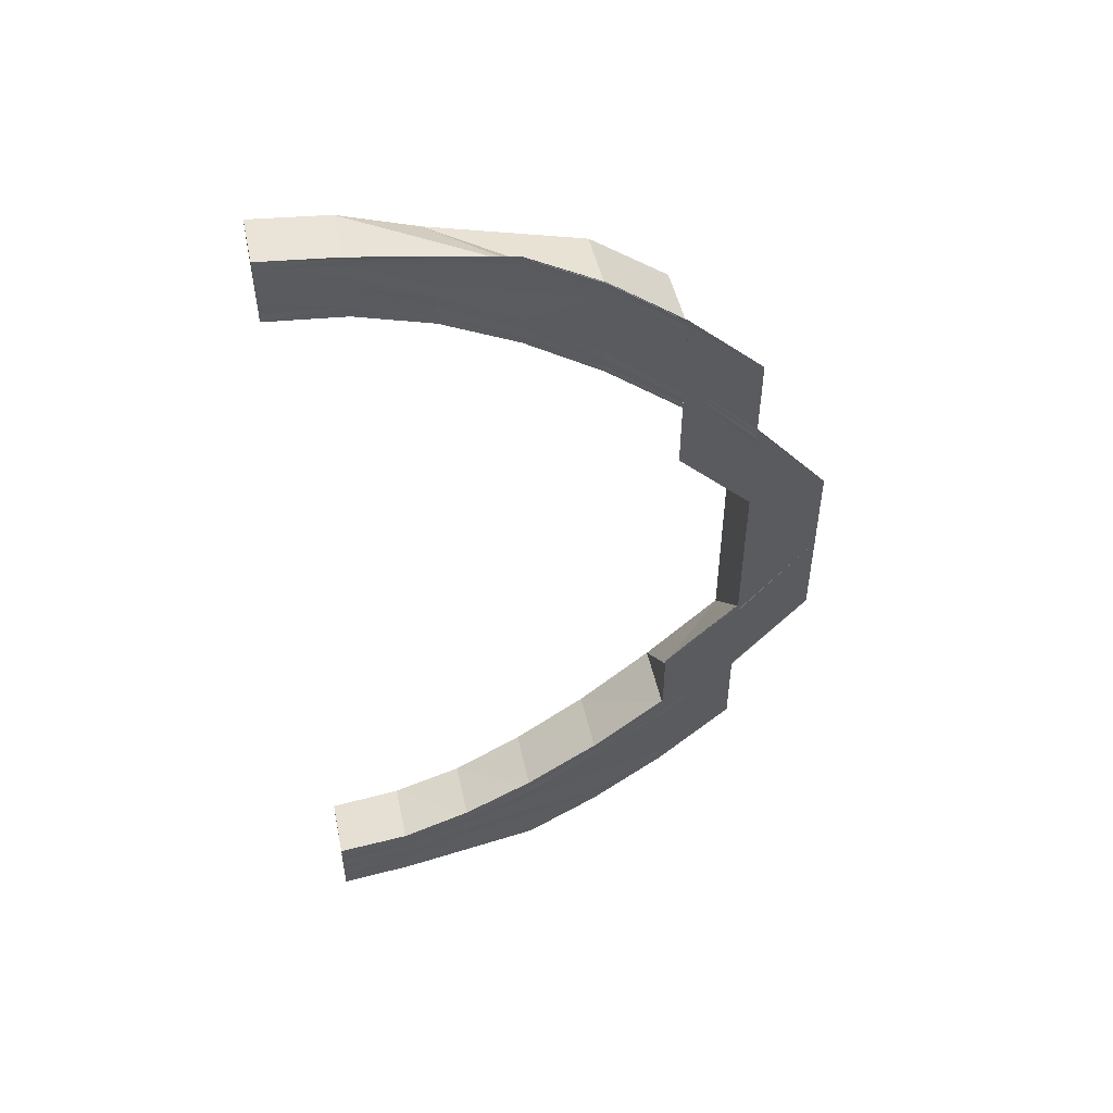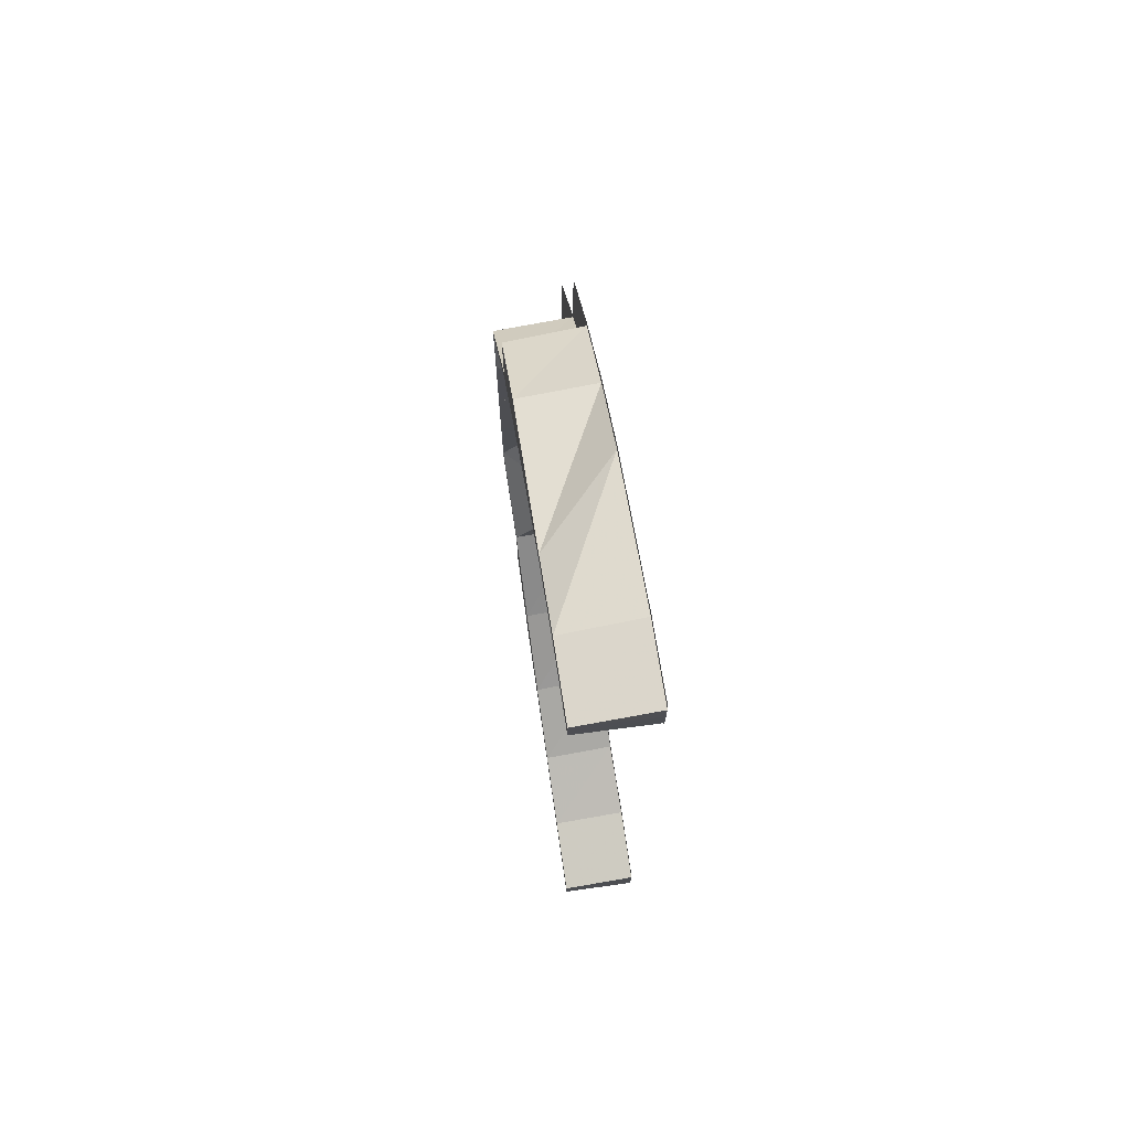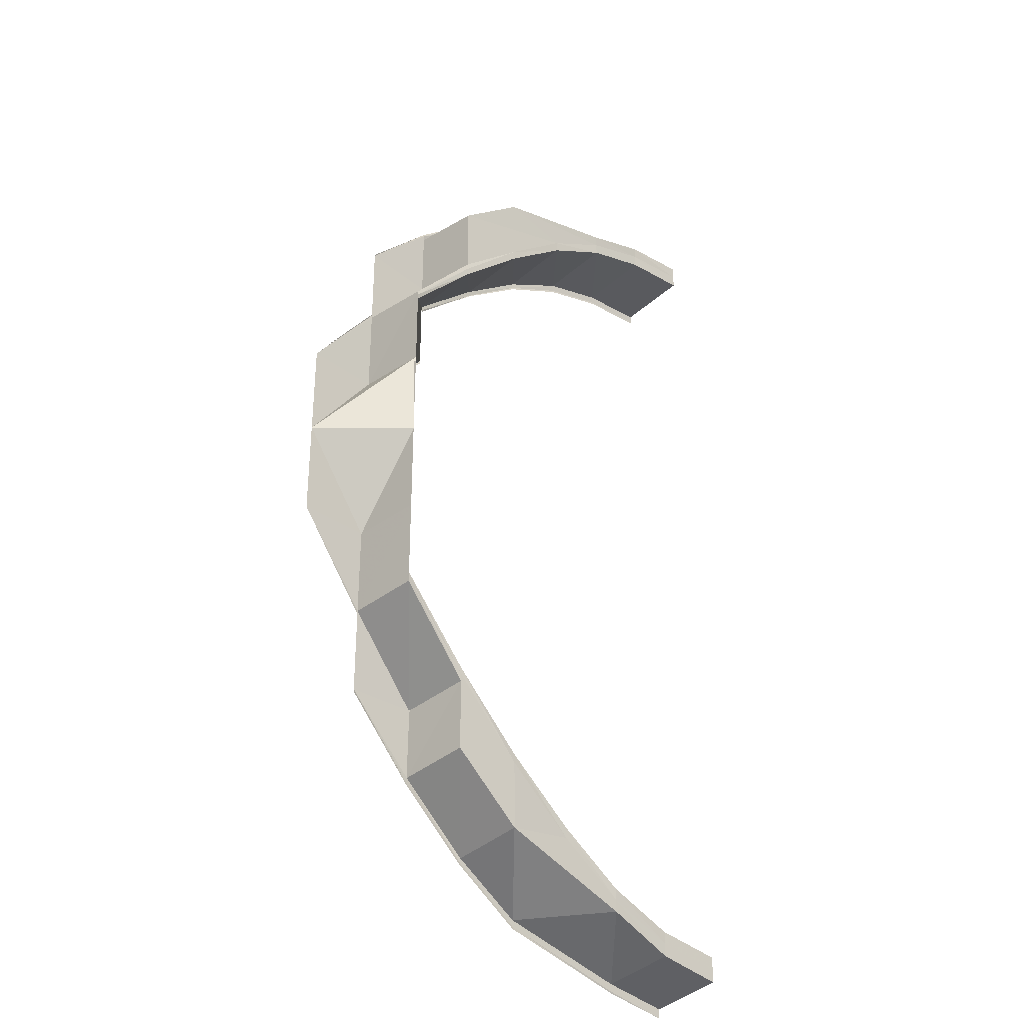
<metadata>
{"format":"obj","ext":"obj","renderer":"f3d","projection":"perspective","resolution":1024,"background":"white","views":[{"elev":51.9,"azim":168.0,"up":"+Z"},{"elev":74.2,"azim":81.1,"up":"+Z"},{"elev":-32.9,"azim":-45.8,"up":"+Z"}]}
</metadata>
<code>
o 31515
v 2190 1879 8.302
v 2190 1879 8.301
v 2190 1879 8.302
v 2190 1879 8.301
v 2190 1879 8.302
v 2190 1879 8.3
v 2190 1879 8.301
v 2190 1879 8.3
v 2190 1879 8.296
v 2190 1879 8.298
v 2190 1879 8.3
v 2190 1879 8.301
v 2190 1879 8.301
v 2190 1879 8.297
v 2190 1879 8.297
v 2190 1879 8.301
v 2190 1879 8.29
v 2190 1879 8.295
v 2190 1879 8.296
v 2190 1879 8.297
v 2190 1879 8.298
v 2190 1879 8.293
v 2190 1879 8.296
v 2190 1879 8.297
v 2190 1879 8.297
v 2190 1879 8.291
v 2190 1879 8.291
v 2190 1879 8.297
v 2190 1879 8.298
v 2190 1879 8.296
v 2190 1879 8.3
v 2190 1879 8.298
v 2190 1879 8.295
v 2190 1879 8.296
v 2190 1879 8.291
v 2190 1879 8.295
v 2190 1879 8.295
v 2190 1879 8.289
v 2190 1879 8.293
v 2190 1879 8.294
v 2190 1879 8.292
v 2190 1879 8.293
v 2190 1879 8.292
v 2190 1879 8.293
v 2190 1879 8.293
v 2190 1879 8.293
v 2190 1879 8.294
v 2190 1879 8.296
v 2190 1879 8.295
v 2190 1879 8.291
v 2190 1879 8.293
v 2190 1879 8.286
v 2190 1879 8.29
v 2190 1879 8.278
v 2190 1879 8.284
v 2190 1879 8.269
v 2190 1879 8.277
v 2190 1879 8.259
v 2190 1879 8.268
v 2190 1879 8.259
v 2190 1879 8.258
v 2190 1879 8.247
v 2190 1879 8.247
v 2190 1879 8.258
v 2190 1879 8.247
v 2190 1879 8.247
v 2190 1879 8.258
v 2190 1879 8.258
v 2190 1879 8.247
v 2190 1879 8.257
v 2190 1879 8.247
v 2190 1879 8.258
v 2190 1879 8.258
v 2190 1879 8.258
v 2190 1879 8.258
v 2190 1879 8.259
v 2190 1879 8.269
v 2190 1879 8.27
v 2190 1879 8.259
v 2190 1879 8.271
v 2190 1879 8.26
v 2190 1879 8.272
v 2190 1879 8.271
v 2190 1879 8.281
v 2190 1879 8.26
v 2190 1879 8.26
v 2190 1879 8.282
v 2190 1879 8.289
v 2190 1879 8.29
v 2190 1879 8.295
v 2190 1879 8.261
v 2190 1879 8.248
v 2190 1879 8.261
v 2190 1879 8.261
v 2190 1879 8.248
v 2190 1879 8.261
v 2190 1879 8.248
v 2190 1879 8.26
v 2190 1879 8.272
v 2190 1879 8.261
v 2190 1879 8.272
v 2190 1879 8.272
v 2190 1879 8.272
v 2190 1879 8.26
v 2190 1879 8.272
v 2190 1879 8.271
v 2190 1879 8.272
v 2190 1879 8.283
v 2190 1879 8.273
v 2190 1879 8.283
v 2190 1879 8.283
v 2190 1879 8.282
v 2190 1879 8.281
v 2190 1879 8.289
v 2190 1879 8.29
v 2190 1879 8.291
v 2190 1879 8.291
v 2190 1879 8.283
v 2190 1879 8.283
v 2190 1879 8.291
v 2190 1879 8.287
v 2190 1879 8.291
v 2190 1879 8.29
v 2190 1879 8.289
v 2190 1879 8.29
v 2190 1879 8.289
v 2190 1879 8.292
v 2190 1879 8.292
v 2190 1879 8.292
v 2190 1879 8.293
v 2190 1879 8.284
v 2190 1879 8.284
v 2190 1879 8.283
v 2190 1879 8.289
v 2190 1879 8.289
v 2190 1879 8.289
v 2190 1879 8.29
v 2190 1879 8.286
v 2190 1879 8.284
v 2190 1879 8.276
v 2190 1879 8.277
v 2190 1879 8.276
v 2190 1879 8.283
v 2190 1879 8.284
v 2190 1879 8.283
v 2190 1879 8.284
v 2190 1879 8.278
v 2190 1879 8.277
v 2190 1879 8.269
v 2190 1879 8.268
v 2190 1879 8.268
v 2190 1879 8.268
v 2190 1879 8.267
v 2190 1879 8.276
v 2190 1879 8.276
v 2190 1879 8.276
v 2190 1879 8.277
v 2190 1879 8.27
v 2190 1879 8.259
v 2190 1879 8.259
v 2190 1879 8.269
v 2190 1879 8.278
v 2190 1879 8.26
v 2190 1879 8.271
v 2190 1879 8.26
v 2190 1879 8.248
v 2190 1879 8.248
v 2190 1879 8.248
v 2190 1879 8.235
v 2190 1879 8.248
v 2190 1879 8.261
v 2190 1879 8.222
v 2190 1879 8.235
v 2190 1879 8.235
v 2190 1879 8.247
v 2190 1879 8.235
v 2190 1879 8.223
v 2190 1879 8.222
v 2190 1879 8.235
v 2190 1879 8.248
v 2190 1879 8.223
v 2190 1879 8.224
v 2190 1879 8.212
v 2190 1879 8.222
v 2190 1879 8.223
v 2190 1879 8.21
v 2190 1879 8.21
v 2190 1879 8.211
v 2190 1879 8.199
v 2190 1879 8.21
v 2190 1879 8.222
v 2190 1879 8.21
v 2190 1879 8.21
v 2190 1879 8.21
v 2190 1879 8.222
v 2190 1879 8.21
v 2190 1879 8.198
v 2190 1879 8.199
v 2190 1879 8.21
v 2190 1879 8.222
v 2190 1879 8.222
v 2190 1879 8.222
v 2190 1879 8.222
v 2190 1879 8.235
v 2190 1879 8.222
v 2190 1879 8.222
v 2190 1879 8.2
v 2190 1879 8.199
v 2190 1879 8.211
v 2190 1879 8.201
v 2190 1879 8.211
v 2190 1879 8.191
v 2190 1879 8.19
v 2190 1879 8.202
v 2190 1879 8.212
v 2190 1879 8.202
v 2190 1879 8.202
v 2190 1879 8.192
v 2190 1879 8.185
v 2190 1879 8.193
v 2190 1879 8.192
v 2190 1879 8.179
v 2190 1879 8.186
v 2190 1879 8.185
v 2190 1879 8.176
v 2190 1879 8.181
v 2190 1879 8.179
v 2190 1879 8.175
v 2190 1879 8.177
v 2190 1879 8.183
v 2190 1879 8.176
v 2190 1879 8.182
v 2190 1879 8.189
v 2190 1879 8.178
v 2190 1879 8.19
v 2190 1879 8.2
v 2190 1879 8.181
v 2190 1879 8.177
v 2190 1879 8.186
v 2190 1879 8.186
v 2190 1879 8.187
v 2190 1879 8.187
v 2190 1879 8.182
v 2190 1879 8.182
v 2190 1879 8.187
v 2190 1879 8.193
v 2190 1879 8.194
v 2190 1879 8.194
v 2190 1879 8.187
v 2190 1879 8.187
v 2190 1879 8.194
v 2190 1879 8.193
v 2190 1879 8.202
v 2190 1879 8.203
v 2190 1879 8.203
v 2190 1879 8.194
v 2190 1879 8.202
v 2190 1879 8.194
v 2190 1879 8.203
v 2190 1879 8.213
v 2190 1879 8.224
v 2190 1879 8.224
v 2190 1879 8.213
v 2190 1879 8.223
v 2190 1879 8.224
v 2190 1879 8.213
v 2190 1879 8.224
v 2190 1879 8.213
v 2190 1879 8.213
v 2190 1879 8.224
v 2190 1879 8.224
v 2190 1879 8.224
v 2190 1879 8.213
v 2190 1879 8.224
v 2190 1879 8.213
v 2190 1879 8.202
v 2190 1879 8.202
v 2190 1879 8.201
v 2190 1879 8.211
v 2190 1879 8.211
v 2190 1879 8.2
v 2190 1879 8.191
v 2190 1879 8.19
v 2190 1879 8.182
v 2190 1879 8.192
v 2190 1879 8.202
v 2190 1879 8.189
v 2190 1879 8.181
v 2190 1879 8.188
v 2190 1879 8.199
v 2190 1879 8.198
v 2190 1879 8.198
v 2190 1879 8.188
v 2190 1879 8.188
v 2190 1879 8.198
v 2190 1879 8.18
v 2190 1879 8.188
v 2190 1879 8.179
v 2190 1879 8.188
v 2190 1879 8.188
v 2190 1879 8.174
v 2190 1879 8.182
v 2190 1879 8.181
v 2190 1879 8.18
v 2190 1879 8.179
v 2190 1879 8.173
v 2190 1879 8.174
v 2190 1879 8.18
v 2190 1879 8.171
v 2190 1879 8.176
v 2190 1879 8.174
v 2190 1879 8.183
v 2190 1879 8.192
v 2190 1879 8.178
v 2190 1879 8.185
v 2190 1879 8.179
v 2190 1879 8.185
v 2190 1879 8.193
v 2190 1879 8.186
v 2190 1879 8.194
v 2190 1879 8.193
v 2190 1879 8.194
v 2190 1879 8.203
v 2190 1879 8.187
v 2190 1879 8.186
v 2190 1879 8.203
v 2190 1879 8.203
v 2190 1879 8.202
v 2190 1879 8.187
v 2190 1879 8.194
v 2190 1879 8.194
v 2190 1879 8.194
v 2190 1879 8.193
v 2190 1879 8.302
v 2190 1879 8.301
v 2190 1879 8.301
v 2190 1879 8.302
v 2190 1879 8.301
v 2190 1879 8.302
v 2190 1879 8.3
v 2190 1879 8.301
v 2190 1879 8.298
v 2190 1879 8.3
v 2190 1879 8.297
v 2190 1879 8.296
v 2190 1879 8.297
v 2190 1879 8.301
v 2190 1879 8.301
v 2190 1879 8.3
v 2190 1879 8.301
v 2190 1879 8.3
v 2190 1879 8.301
v 2190 1879 8.297
v 2190 1879 8.298
v 2190 1879 8.293
v 2190 1879 8.301
v 2190 1879 8.3
v 2190 1879 8.298
v 2190 1879 8.296
v 2190 1879 8.294
v 2190 1879 8.295
v 2190 1879 8.296
v 2190 1879 8.293
v 2190 1879 8.294
v 2190 1879 8.293
v 2190 1879 8.293
v 2190 1879 8.292
v 2190 1879 8.29
v 2190 1879 8.292
v 2190 1879 8.293
v 2190 1879 8.293
v 2190 1879 8.292
v 2190 1879 8.292
v 2190 1879 8.289
v 2190 1879 8.289
v 2190 1879 8.292
v 2190 1879 8.291
v 2190 1879 8.284
v 2190 1879 8.29
v 2190 1879 8.289
v 2190 1879 8.289
v 2190 1879 8.283
v 2190 1879 8.284
v 2190 1879 8.289
v 2190 1879 8.286
v 2190 1879 8.277
v 2190 1879 8.284
v 2190 1879 8.284
v 2190 1879 8.283
v 2190 1879 8.276
v 2190 1879 8.276
v 2190 1879 8.284
v 2190 1879 8.287
v 2190 1879 8.278
v 2190 1879 8.268
v 2190 1879 8.277
v 2190 1879 8.276
v 2190 1879 8.276
v 2190 1879 8.267
v 2190 1879 8.268
v 2190 1879 8.276
v 2190 1879 8.279
v 2190 1879 8.281
v 2190 1879 8.289
v 2190 1879 8.282
v 2190 1879 8.29
v 2190 1879 8.296
v 2190 1879 8.272
v 2190 1879 8.272
v 2190 1879 8.295
v 2190 1879 8.3
v 2190 1879 8.298
v 2190 1879 8.3
v 2190 1879 8.291
v 2190 1879 8.29
v 2190 1879 8.291
v 2190 1879 8.297
v 2190 1879 8.297
v 2190 1879 8.296
v 2190 1879 8.297
v 2190 1879 8.286
v 2190 1879 8.281
v 2190 1879 8.279
v 2190 1879 8.291
v 2190 1879 8.283
v 2190 1879 8.29
v 2190 1879 8.291
v 2190 1879 8.283
v 2190 1879 8.291
v 2190 1879 8.282
v 2190 1879 8.283
v 2190 1879 8.282
v 2190 1879 8.283
v 2190 1879 8.273
v 2190 1879 8.283
v 2190 1879 8.257
v 2190 1879 8.247
v 2190 1879 8.258
v 2190 1879 8.248
v 2190 1879 8.235
v 2190 1879 8.248
v 2190 1879 8.248
v 2190 1879 8.248
v 2190 1879 8.199
v 2190 1879 8.2
v 2190 1879 8.211
v 2190 1879 8.198
v 2190 1879 8.188
v 2190 1879 8.199
v 2190 1879 8.198
v 2190 1879 8.188
v 2190 1879 8.198
v 2190 1879 8.188
v 2190 1879 8.18
v 2190 1879 8.189
v 2190 1879 8.188
v 2190 1879 8.179
v 2190 1879 8.188
v 2190 1879 8.181
v 2190 1879 8.189
v 2190 1879 8.181
v 2190 1879 8.174
v 2190 1879 8.174
v 2190 1879 8.173
v 2190 1879 8.179
v 2190 1879 8.18
v 2190 1879 8.181
v 2190 1879 8.179
v 2190 1879 8.176
v 2190 1879 8.174
v 2190 1879 8.181
v 2190 1879 8.182
v 2190 1879 8.19
v 2190 1879 8.17
v 2190 1879 8.171
v 2190 1879 8.169
v 2190 1879 8.173
v 2190 1879 8.174
v 2190 1879 8.174
v 2190 1879 8.173
v 2190 1879 8.174
v 2190 1879 8.172
v 2190 1879 8.175
v 2190 1879 8.176
v 2190 1879 8.173
v 2190 1879 8.171
v 2190 1879 8.171
v 2190 1879 8.169
v 2190 1879 8.171
v 2190 1879 8.172
v 2190 1879 8.176
v 2190 1879 8.168
v 2190 1879 8.169
v 2190 1879 8.168
v 2190 1879 8.169
v 2190 1879 8.17
v 2190 1879 8.171
v 2190 1879 8.169
v 2190 1879 8.169
v 2190 1879 8.171
v 2190 1879 8.171
v 2190 1879 8.17
v 2190 1879 8.169
v 2190 1879 8.168
v 2190 1879 8.168
v 2190 1879 8.17
v 2190 1879 8.172
v 2190 1879 8.174
v 2190 1879 8.174
v 2190 1879 8.173
v 2190 1879 8.169
v 2190 1879 8.17
v 2190 1879 8.174
v 2190 1879 8.171
v 2190 1879 8.173
v 2190 1879 8.176
v 2190 1879 8.175
v 2190 1879 8.176
v 2190 1879 8.174
v 2190 1879 8.172
v 2190 1879 8.176
v 2190 1879 8.179
v 2190 1879 8.173
v 2190 1879 8.176
v 2190 1879 8.181
v 2190 1879 8.177
v 2190 1879 8.176
v 2190 1879 8.177
v 2190 1879 8.182
v 2190 1879 8.181
v 2190 1879 8.177
v 2190 1879 8.179
v 2190 1879 8.182
v 2190 1879 8.187
v 2190 1879 8.178
v 2190 1879 8.179
v 2190 1879 8.177
v 2190 1879 8.187
v 2190 1879 8.187
v 2190 1879 8.186
v 2190 1879 8.181
v 2190 1879 8.182
v 2190 1879 8.182
v 2190 1879 8.179
v 2190 1879 8.178
v 2190 1879 8.182
v 2190 1879 8.177
v 2190 1879 8.178
v 2190 1879 8.179
v 2190 1879 8.177
v 2190 1879 8.177
v 2190 1879 8.178
v 2190 1879 8.182
v 2190 1879 8.178
v 2190 1879 8.182
v 2190 1879 8.181
v 2190 1879 8.179
v 2190 1879 8.182
v 2190 1879 8.177
f 1 2 3
f 2 4 5
f 6 4 5
f 7 6 3
f 7 6 8
f 6 9 10
f 11 9 12
f 13 14 12
f 14 15 16
f 9 15 16
f 9 17 18
f 19 18 10
f 10 18 20
f 10 20 21
f 18 22 20
f 23 17 24
f 25 26 24
f 26 27 28
f 17 27 28
f 29 20 30
f 31 32 29
f 20 33 34
f 22 35 33
f 20 22 36
f 37 38 22
f 36 39 40
f 41 42 40
f 41 43 44
f 45 41 46
f 45 41 47
f 48 49 47
f 49 50 51
f 50 52 53
f 52 54 55
f 54 56 57
f 56 58 59
f 60 61 59
f 60 62 61
f 62 63 64
f 65 66 64
f 67 65 68
f 67 69 70
f 71 69 72
f 73 71 74
f 75 71 76
f 61 76 77
f 77 76 78
f 76 79 78
f 78 79 80
f 79 81 80
f 80 81 82
f 82 83 84
f 85 86 83
f 87 84 88
f 89 88 90
f 91 92 85
f 93 92 94
f 94 95 96
f 92 97 98
f 81 98 99
f 100 98 99
f 101 100 102
f 103 104 101
f 105 104 106
f 105 107 108
f 109 107 108
f 110 109 111
f 112 105 113
f 17 112 114
f 115 112 116
f 117 118 116
f 112 119 120
f 118 119 120
f 114 121 22
f 22 121 122
f 122 123 39
f 124 125 39
f 124 126 127
f 128 124 129
f 128 124 130
f 131 132 123
f 131 133 134
f 135 131 136
f 135 131 137
f 138 139 123
f 140 141 139
f 140 142 143
f 144 140 145
f 144 140 146
f 147 148 139
f 149 150 148
f 151 152 148
f 151 153 154
f 155 151 156
f 155 151 157
f 158 159 149
f 159 160 161
f 158 161 162
f 163 159 158
f 164 165 158
f 166 167 163
f 104 168 163
f 168 169 167
f 168 170 171
f 169 172 173
f 174 173 167
f 62 173 175
f 173 176 175
f 176 177 174
f 177 178 179
f 176 179 180
f 173 181 176
f 181 182 176
f 181 183 182
f 184 185 173
f 172 186 185
f 187 188 185
f 186 189 188
f 187 190 191
f 192 193 191
f 194 192 195
f 186 189 196
f 189 197 196
f 197 198 199
f 200 196 201
f 202 186 200
f 202 203 204
f 205 206 204
f 207 208 199
f 209 207 187
f 210 207 209
f 211 210 209
f 210 212 207
f 212 213 207
f 214 210 211
f 215 214 211
f 216 214 215
f 217 218 216
f 218 219 220
f 220 221 214
f 214 221 210
f 221 212 210
f 219 222 223
f 223 224 221
f 221 224 212
f 222 225 226
f 226 227 224
f 225 228 229
f 224 230 212
f 224 227 230
f 212 230 213
f 229 231 227
f 230 232 213
f 213 232 233
f 227 234 230
f 230 234 232
f 227 231 234
f 233 235 236
f 237 238 227
f 239 237 224
f 240 237 241
f 242 243 241
f 237 244 245
f 243 244 245
f 246 239 247
f 248 249 247
f 249 250 251
f 239 250 251
f 252 239 221
f 253 252 254
f 255 256 254
f 257 252 214
f 256 258 259
f 252 258 259
f 260 257 215
f 261 260 262
f 263 215 264
f 265 260 264
f 260 266 267
f 268 266 267
f 269 268 270
f 271 269 272
f 269 273 274
f 183 275 274
f 183 276 263
f 276 277 275
f 278 276 183
f 279 278 183
f 280 281 279
f 236 278 279
f 278 282 276
f 235 282 278
f 283 284 282
f 282 285 286
f 189 287 236
f 287 288 235
f 287 288 289
f 290 287 291
f 292 293 291
f 287 294 295
f 293 294 295
f 288 296 297
f 298 296 297
f 299 298 300
f 288 301 302
f 303 301 304
f 305 306 304
f 306 307 308
f 301 307 308
f 301 309 310
f 311 310 302
f 302 310 312
f 302 312 282
f 282 312 313
f 310 314 312
f 312 315 285
f 314 316 315
f 312 314 317
f 313 318 277
f 317 319 318
f 320 321 277
f 320 322 323
f 324 325 318
f 326 320 327
f 326 320 328
f 324 329 330
f 331 324 332
f 331 324 333
f 334 335 336
f 334 335 337
f 335 338 339
f 335 340 341
f 342 343 341
f 344 345 343
f 344 346 347
f 348 344 349
f 348 344 350
f 351 342 352
f 353 342 351
f 354 353 351
f 353 355 342
f 356 357 354
f 357 358 354
f 358 359 354
f 359 360 354
f 361 353 354
f 362 361 354
f 360 363 362
f 51 361 362
f 364 363 365
f 366 367 365
f 363 368 361
f 367 369 370
f 363 369 370
f 371 368 372
f 373 374 372
f 374 375 376
f 368 375 376
f 53 377 361
f 361 377 353
f 368 378 377
f 377 355 353
f 379 378 380
f 381 382 380
f 382 383 384
f 378 383 384
f 377 385 355
f 55 385 377
f 378 386 385
f 387 386 388
f 389 390 388
f 390 391 392
f 386 391 392
f 385 393 355
f 57 394 385
f 385 394 393
f 386 395 394
f 396 395 397
f 398 399 397
f 395 400 401
f 399 400 401
f 59 77 394
f 394 77 402
f 394 402 393
f 77 78 402
f 402 78 403
f 393 402 404
f 402 403 404
f 404 403 89
f 403 405 406
f 404 406 407
f 408 409 405
f 393 404 410
f 410 404 19
f 355 393 410
f 410 407 343
f 355 410 342
f 342 410 411
f 411 412 413
f 414 415 407
f 414 416 417
f 418 414 419
f 418 414 420
f 121 421 35
f 38 422 121
f 423 162 421
f 422 164 423
f 121 423 138
f 113 423 121
f 106 158 423
f 423 158 147
f 424 425 426
f 424 425 427
f 425 428 429
f 425 430 406
f 431 408 432
f 431 408 433
f 408 434 435
f 436 437 438
f 439 440 441
f 442 440 443
f 444 445 446
f 447 448 449
f 447 448 450
f 448 451 452
f 453 454 455
f 453 454 456
f 454 457 458
f 454 459 460
f 232 461 460
f 462 463 461
f 462 464 465
f 466 462 467
f 466 462 468
f 469 470 461
f 232 469 471
f 471 472 473
f 234 469 232
f 474 475 470
f 474 476 477
f 478 474 479
f 478 474 480
f 234 481 469
f 231 481 234
f 481 482 469
f 469 482 311
f 231 483 481
f 484 483 231
f 483 485 481
f 481 485 482
f 482 486 470
f 487 488 486
f 485 487 482
f 482 487 489
f 489 490 491
f 492 493 486
f 492 494 495
f 496 492 497
f 496 492 498
f 499 500 490
f 501 499 502
f 503 504 502
f 504 505 506
f 499 505 506
f 309 499 507
f 508 309 509
f 510 511 509
f 309 512 513
f 511 512 513
f 499 514 485
f 514 515 485
f 515 228 485
f 228 516 485
f 515 517 518
f 514 515 519
f 519 518 316
f 520 514 519
f 521 520 314
f 507 519 314
f 314 519 522
f 519 523 524
f 522 525 319
f 524 526 525
f 228 527 526
f 528 527 526
f 529 530 319
f 528 531 532
f 529 533 534
f 535 528 536
f 535 528 537
f 538 529 539
f 538 529 540
f 541 238 542
f 543 544 542
f 544 545 546
f 238 545 546
f 238 516 231
f 547 516 548
f 549 550 548
f 516 551 552
f 550 551 552
f 553 554 555
f 553 554 556
f 554 557 558
f 554 559 525

</code>
